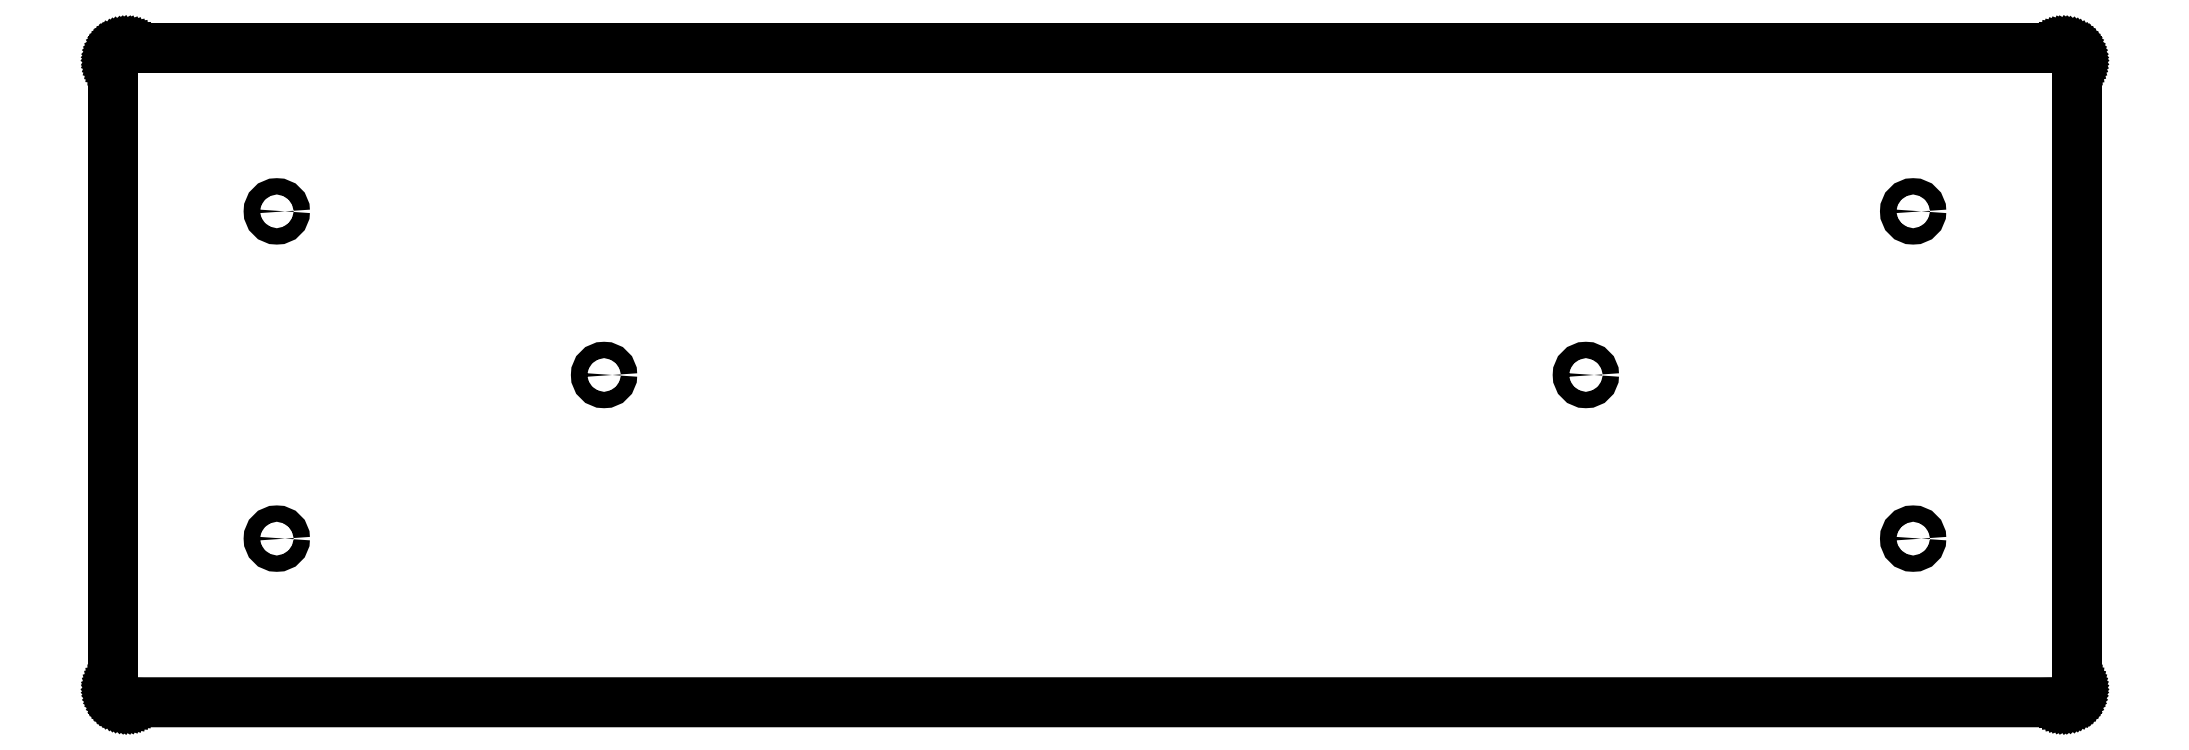
<metadata>
{"format":"dxf","ext":"dxf","renderer":"ezdxf+matplotlib","layout":"modelspace","background":"white","min_lineweight":24,"dpi":150}
</metadata>
<code>
0
SECTION
2
ENTITIES
0
LINE
8
0
10
227.1
20
76.46
30
0
11
227.2
21
76.45
31
0
0
LINE
8
0
10
227.2
20
76.45
30
0
11
227.4
21
76.44
31
0
0
LINE
8
0
10
227.4
20
76.44
30
0
11
227.5
21
76.41
31
0
0
LINE
8
0
10
227.5
20
76.41
30
0
11
227.6
21
76.38
31
0
0
LINE
8
0
10
227.6
20
76.38
30
0
11
227.7
21
76.34
31
0
0
LINE
8
0
10
227.7
20
76.34
30
0
11
227.8
21
76.28
31
0
0
LINE
8
0
10
227.8
20
76.28
30
0
11
227.9
21
76.22
31
0
0
LINE
8
0
10
227.9
20
76.22
30
0
11
228
21
76.15
31
0
0
LINE
8
0
10
228
20
76.15
30
0
11
228.1
21
76.08
31
0
0
LINE
8
0
10
228.1
20
76.08
30
0
11
228.2
21
75.99
31
0
0
LINE
8
0
10
228.2
20
75.99
30
0
11
228.3
21
75.9
31
0
0
LINE
8
0
10
228.3
20
75.9
30
0
11
228.4
21
75.8
31
0
0
LINE
8
0
10
228.4
20
75.8
30
0
11
228.5
21
75.7
31
0
0
LINE
8
0
10
228.5
20
75.7
30
0
11
228.5
21
75.59
31
0
0
LINE
8
0
10
228.5
20
75.59
30
0
11
228.6
21
75.48
31
0
0
LINE
8
0
10
228.6
20
75.48
30
0
11
228.6
21
75.36
31
0
0
LINE
8
0
10
228.6
20
75.36
30
0
11
228.7
21
75.24
31
0
0
LINE
8
0
10
228.7
20
75.24
30
0
11
228.7
21
75.12
31
0
0
LINE
8
0
10
228.7
20
75.12
30
0
11
228.7
21
75
31
0
0
LINE
8
0
10
228.7
20
75
30
0
11
228.7
21
74.87
31
0
0
LINE
8
0
10
228.7
20
74.87
30
0
11
228.7
21
1.844
31
0
0
LINE
8
0
10
228.7
20
1.844
30
0
11
228.7
21
1.72
31
0
0
LINE
8
0
10
228.7
20
1.72
30
0
11
228.7
21
1.596
31
0
0
LINE
8
0
10
228.7
20
1.596
30
0
11
228.7
21
1.473
31
0
0
LINE
8
0
10
228.7
20
1.473
30
0
11
228.6
21
1.353
31
0
0
LINE
8
0
10
228.6
20
1.353
30
0
11
228.6
21
1.236
31
0
0
LINE
8
0
10
228.6
20
1.236
30
0
11
228.5
21
1.123
31
0
0
LINE
8
0
10
228.5
20
1.123
30
0
11
228.5
21
1.014
31
0
0
LINE
8
0
10
228.5
20
1.014
30
0
11
228.4
21
0.9109
31
0
0
LINE
8
0
10
228.4
20
0.9109
30
0
11
228.3
21
0.813
31
0
0
LINE
8
0
10
228.3
20
0.813
30
0
11
228.2
21
0.7207
31
0
0
LINE
8
0
10
228.2
20
0.7207
30
0
11
228.1
21
0.6367
31
0
0
LINE
8
0
10
228.1
20
0.6367
30
0
11
228
21
0.5609
31
0
0
LINE
8
0
10
228
20
0.5609
30
0
11
227.9
21
0.4906
31
0
0
LINE
8
0
10
227.9
20
0.4906
30
0
11
227.8
21
0.4299
31
0
0
LINE
8
0
10
227.8
20
0.4299
30
0
11
227.7
21
0.3776
31
0
0
LINE
8
0
10
227.7
20
0.3776
30
0
11
227.6
21
0.3349
31
0
0
LINE
8
0
10
227.6
20
0.3349
30
0
11
227.5
21
0.3004
31
0
0
LINE
8
0
10
227.5
20
0.3004
30
0
11
227.4
21
0.2756
31
0
0
LINE
8
0
10
227.4
20
0.2756
30
0
11
227.2
21
0.2618
31
0
0
LINE
8
0
10
227.2
20
0.2618
30
0
11
227.1
21
0.2577
31
0
0
LINE
8
0
10
227.1
20
0.2577
30
0
11
1.683
21
0.2563
31
0
0
LINE
8
0
10
1.683
20
0.2563
30
0
11
1.557
21
0.2618
31
0
0
LINE
8
0
10
1.557
20
0.2618
30
0
11
1.435
21
0.2756
31
0
0
LINE
8
0
10
1.435
20
0.2756
30
0
11
1.312
21
0.3004
31
0
0
LINE
8
0
10
1.312
20
0.3004
30
0
11
1.192
21
0.3349
31
0
0
LINE
8
0
10
1.192
20
0.3349
30
0
11
1.075
21
0.3776
31
0
0
LINE
8
0
10
1.075
20
0.3776
30
0
11
0.9619
21
0.4299
31
0
0
LINE
8
0
10
0.9619
20
0.4299
30
0
11
0.853
21
0.4906
31
0
0
LINE
8
0
10
0.853
20
0.4906
30
0
11
0.7497
21
0.5609
31
0
0
LINE
8
0
10
0.7497
20
0.5609
30
0
11
0.6518
21
0.6367
31
0
0
LINE
8
0
10
0.6518
20
0.6367
30
0
11
0.5595
21
0.7207
31
0
0
LINE
8
0
10
0.5595
20
0.7207
30
0
11
0.4754
21
0.813
31
0
0
LINE
8
0
10
0.4754
20
0.813
30
0
11
0.3983
21
0.9109
31
0
0
LINE
8
0
10
0.3983
20
0.9109
30
0
11
0.328
21
1.014
31
0
0
LINE
8
0
10
0.328
20
1.014
30
0
11
0.2687
21
1.123
31
0
0
LINE
8
0
10
0.2687
20
1.123
30
0
11
0.215
21
1.236
31
0
0
LINE
8
0
10
0.215
20
1.236
30
0
11
0.1723
21
1.353
31
0
0
LINE
8
0
10
0.1723
20
1.353
30
0
11
0.1378
21
1.473
31
0
0
LINE
8
0
10
0.1378
20
1.473
30
0
11
0.1144
21
1.596
31
0
0
LINE
8
0
10
0.1144
20
1.596
30
0
11
0.09922
21
1.72
31
0
0
LINE
8
0
10
0.09922
20
1.72
30
0
11
0.09508
21
1.844
31
0
0
LINE
8
0
10
0.09508
20
1.844
30
0
11
0.09508
21
74.87
31
0
0
LINE
8
0
10
0.09508
20
74.87
30
0
11
0.09922
21
75
31
0
0
LINE
8
0
10
0.09922
20
75
30
0
11
0.1144
21
75.12
31
0
0
LINE
8
0
10
0.1144
20
75.12
30
0
11
0.1378
21
75.24
31
0
0
LINE
8
0
10
0.1378
20
75.24
30
0
11
0.1723
21
75.36
31
0
0
LINE
8
0
10
0.1723
20
75.36
30
0
11
0.215
21
75.48
31
0
0
LINE
8
0
10
0.215
20
75.48
30
0
11
0.2687
21
75.59
31
0
0
LINE
8
0
10
0.2687
20
75.59
30
0
11
0.328
21
75.7
31
0
0
LINE
8
0
10
0.328
20
75.7
30
0
11
0.3983
21
75.8
31
0
0
LINE
8
0
10
0.3983
20
75.8
30
0
11
0.4754
21
75.9
31
0
0
LINE
8
0
10
0.4754
20
75.9
30
0
11
0.5595
21
75.99
31
0
0
LINE
8
0
10
0.5595
20
75.99
30
0
11
0.6518
21
76.08
31
0
0
LINE
8
0
10
0.6518
20
76.08
30
0
11
0.7497
21
76.15
31
0
0
LINE
8
0
10
0.7497
20
76.15
30
0
11
0.853
21
76.22
31
0
0
LINE
8
0
10
0.853
20
76.22
30
0
11
0.9619
21
76.28
31
0
0
LINE
8
0
10
0.9619
20
76.28
30
0
11
1.075
21
76.34
31
0
0
LINE
8
0
10
1.075
20
76.34
30
0
11
1.192
21
76.38
31
0
0
LINE
8
0
10
1.192
20
76.38
30
0
11
1.312
21
76.41
31
0
0
LINE
8
0
10
1.312
20
76.41
30
0
11
1.435
21
76.44
31
0
0
LINE
8
0
10
1.435
20
76.44
30
0
11
1.557
21
76.45
31
0
0
LINE
8
0
10
1.557
20
76.45
30
0
11
1.683
21
76.46
31
0
0
LINE
8
0
10
1.683
20
76.46
30
0
11
227.1
21
76.46
31
0
0
CIRCLE
8
0
10
19.15
20
19.31
30
0
40
0.95
0
CIRCLE
8
0
10
19.15
20
57.41
30
0
40
0.95
0
CIRCLE
8
0
10
57.25
20
38.36
30
0
40
0.95
0
CIRCLE
8
0
10
209.6
20
19.31
30
0
40
0.95
0
CIRCLE
8
0
10
209.6
20
57.41
30
0
40
0.95
0
CIRCLE
8
0
10
171.5
20
38.36
30
0
40
0.95
0
ENDSEC
0
EOF

</code>
